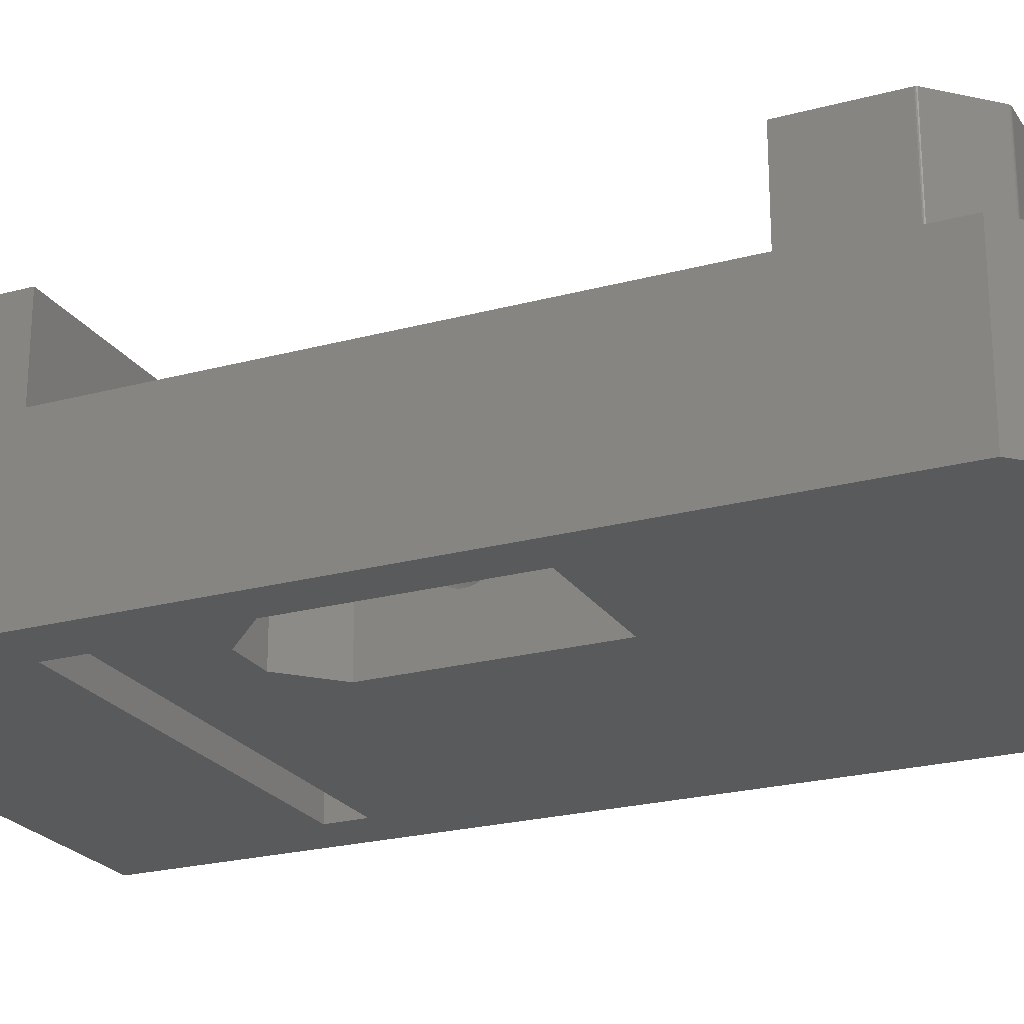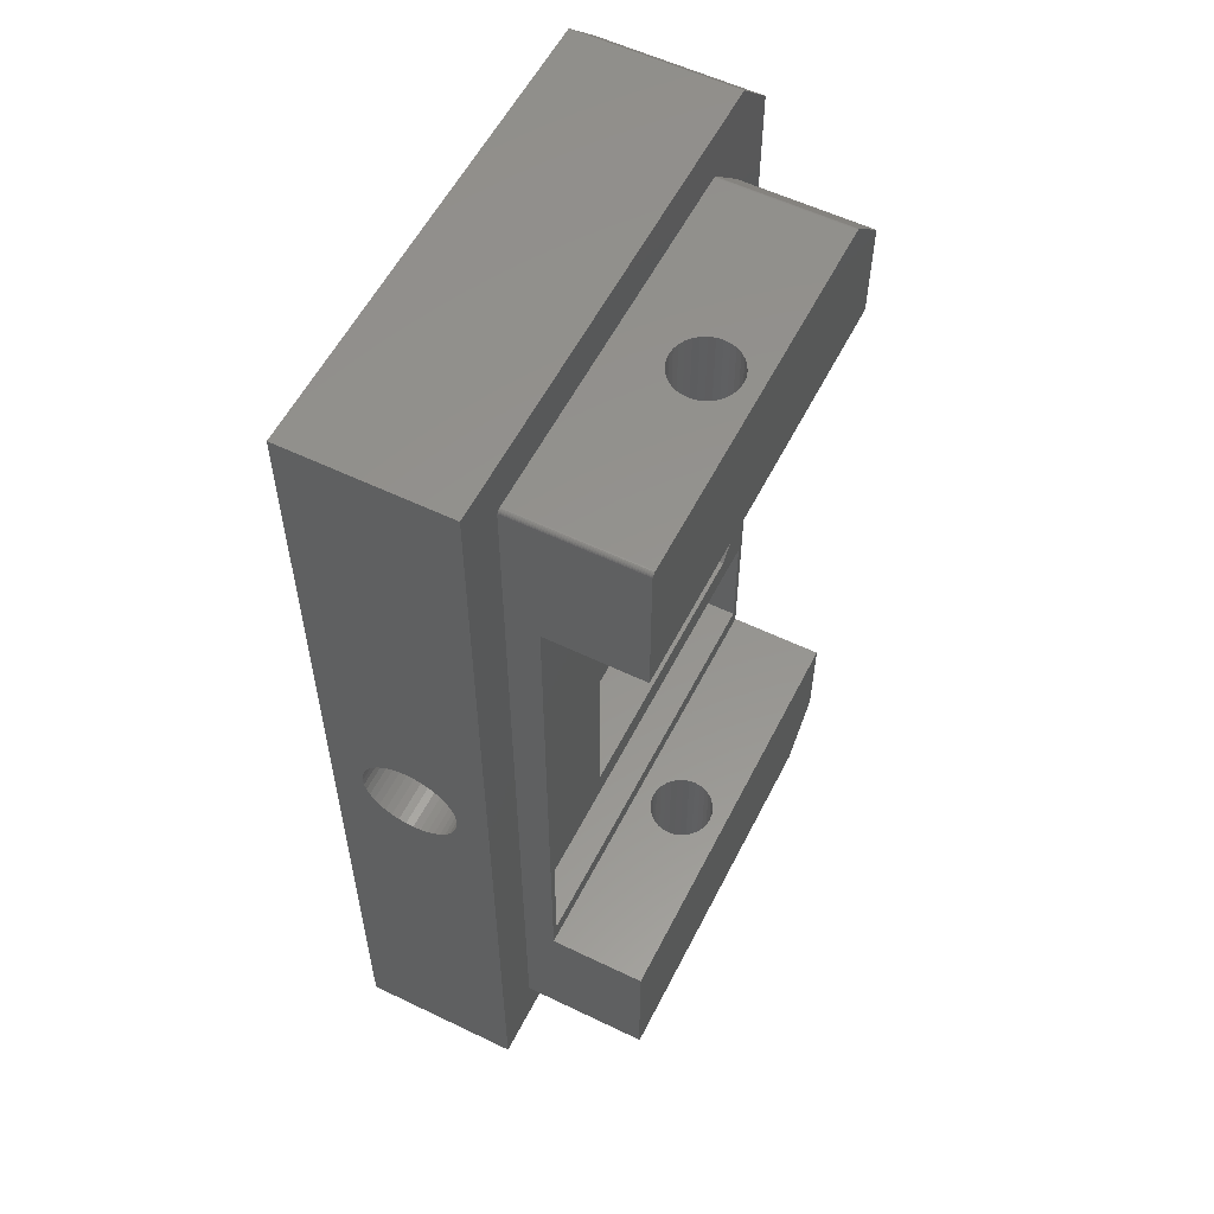
<metadata>
{"format":"stl","ext":"stl","renderer":"f3d","projection":"perspective","resolution":1024,"background":"white","views":[{"elev":-23.0,"azim":114.8,"up":"+Z"},{"elev":56.7,"azim":-63.3,"up":"+Y"}]}
</metadata>
<code>
# stl→obj: 406 verts, 828 faces
v -12.85 -16.25 69
v 12.85 -16.25 69
v -12.85 -16.25 57
v 12.85 -16.25 57
v 12.85 -8.75 69
v 13.3 -17.5 69
v 13.3 17.5 69
v 12.5 7 69
v 12.5 -4.88 69
v 10.34 -7 69
v -6.841 -7 69
v -12.85 -8.75 69
v -13.3 17.5 69
v -6.841 7 69
v -13.3 -17.5 69
v 12.85 -13.75 64
v -12.85 -13.75 64
v 12.85 -13.75 57
v -12.85 -13.75 57
v 13.3 -23.68 67
v 13.3 -17.5 75
v 13.3 -23.68 75
v 13.3 23.68 67
v 13.3 23.68 75
v 13.3 17.5 75
v -13.3 26.5 67
v -13.3 17.5 75
v -13.3 26.5 75
v -13.3 -26.5 67
v -13.3 -26.5 75
v -13.3 -17.5 75
v -3.841 -7 66
v 8.159 -7 66
v 10.34 -7 64.5
v 8.159 -7 64.5
v -3.841 7 66
v 6 7 66
v 6 7 64.5
v 12.5 7 64.5
v 6 -4.88 66
v 10.18 26.8 75
v -13 26.8 75
v -13.06 26.79 75
v 13.29 23.73 75
v 13.28 23.79 75
v 13.25 23.84 75
v 13.21 23.89 75
v 10.39 26.71 75
v -13.21 26.71 75
v -13.25 26.67 75
v -13.28 26.61 75
v -13.29 26.56 75
v -13.17 26.75 75
v 10.34 26.75 75
v -13.11 26.78 75
v 10.29 26.78 75
v 10.23 26.79 75
v 10.18 26.8 67
v -0.1889 26.8 73.66
v -0.5346 26.8 73.85
v -0.9098 26.8 73.96
v -1.3 26.8 74
v -13 26.8 67
v -0.9098 26.8 70.04
v -0.5346 26.8 70.15
v -0.1889 26.8 70.34
v 0.1142 26.8 70.59
v 0.3629 26.8 70.89
v 0.5478 26.8 71.23
v 0.6616 26.8 71.61
v 0.7 26.8 72
v 0.6616 26.8 72.39
v 0.5478 26.8 72.77
v 0.3629 26.8 73.11
v 0.1142 26.8 73.41
v -3.3 26.8 72
v -3.262 26.8 71.61
v -3.148 26.8 71.23
v -2.963 26.8 70.89
v -2.714 26.8 70.59
v -2.411 26.8 70.34
v -2.065 26.8 70.15
v -1.69 26.8 70.04
v -1.3 26.8 70
v -1.69 26.8 73.96
v -2.065 26.8 73.85
v -2.411 26.8 73.66
v -2.714 26.8 73.41
v -2.963 26.8 73.11
v -3.148 26.8 72.77
v -3.262 26.8 72.39
v -16.5 30 67
v -16.5 -30 67
v -13.29 26.56 67
v -13.28 26.61 67
v -13.25 26.67 67
v -13.21 26.71 67
v -13.17 26.75 67
v -13.11 26.78 67
v -13.06 26.79 67
v 16.5 27 67
v 13.5 30 67
v 13.5 -30 67
v 16.5 -27 67
v 10.18 -26.8 67
v -13 -26.8 67
v -13.06 -26.79 67
v -13.11 -26.78 67
v -13.17 -26.75 67
v -13.21 -26.71 67
v -13.25 -26.67 67
v -13.28 -26.61 67
v -13.29 -26.56 67
v 13.29 -23.73 67
v 13.28 -23.79 67
v 13.25 -23.84 67
v 13.21 -23.89 67
v 10.39 -26.71 67
v 10.34 -26.75 67
v 10.29 -26.78 67
v 10.23 -26.79 67
v 10.23 26.79 67
v 10.29 26.78 67
v 10.34 26.75 67
v 10.39 26.71 67
v 13.21 23.89 67
v 13.25 23.84 67
v 13.28 23.79 67
v 13.29 23.73 67
v -13 -26.8 75
v 10.18 -26.8 75
v 10.23 -26.79 75
v 10.39 -26.71 75
v 13.21 -23.89 75
v -13.29 -26.56 75
v -13.28 -26.61 75
v -13.25 -26.67 75
v -13.21 -26.71 75
v -13.17 -26.75 75
v 10.34 -26.75 75
v 13.25 -23.84 75
v 13.28 -23.79 75
v 13.29 -23.73 75
v 10.29 -26.78 75
v -13.11 -26.78 75
v -13.06 -26.79 75
v -2.411 -26.8 73.66
v -2.065 -26.8 73.85
v -1.69 -26.8 73.96
v -1.3 -26.8 74
v -1.69 -26.8 70.04
v -2.065 -26.8 70.15
v -2.411 -26.8 70.34
v -2.714 -26.8 70.59
v -2.963 -26.8 70.89
v -3.148 -26.8 71.23
v -3.262 -26.8 71.61
v -3.3 -26.8 72
v -3.262 -26.8 72.39
v -3.148 -26.8 72.77
v -2.963 -26.8 73.11
v -2.714 -26.8 73.41
v 0.7 -26.8 72
v 0.6616 -26.8 71.61
v 0.5478 -26.8 71.23
v 0.3629 -26.8 70.89
v 0.1142 -26.8 70.59
v -0.1889 -26.8 70.34
v -0.5346 -26.8 70.15
v -0.9098 -26.8 70.04
v -1.3 -26.8 70
v -0.9098 -26.8 73.96
v -0.5346 -26.8 73.85
v -0.1889 -26.8 73.66
v 0.1142 -26.8 73.41
v 0.3629 -26.8 73.11
v 0.5478 -26.8 72.77
v 0.6616 -26.8 72.39
v 12.5 -4.88 64.5
v 6 -4.88 64.5
v -8.3 0.8334 63.25
v -8.3 2.853 62.93
v -8.3 1.061 63.06
v -8.3 1.247 62.83
v -8.3 0.8334 60.75
v -8.3 2.673 60.64
v -8.3 0.574 60.61
v -8.3 -2.853 62.93
v -8.3 -0.8334 63.25
v -8.3 -1.061 63.06
v -8.3 -1.247 62.83
v -8.3 -0.8334 60.75
v -8.3 -0.574 60.61
v -8.3 -2.673 60.64
v -8.3 -9.185e-17 63.5
v -8.3 -0.2926 63.47
v -8.3 -2.673 63.36
v -8.3 -2.427 63.76
v -8.3 -2.121 64.12
v -8.3 -1.763 64.43
v -8.3 -1.362 64.67
v -8.3 -0.9271 64.85
v -8.3 -0.4693 64.96
v -8.3 -1.837e-16 65
v -8.3 0.4693 64.96
v -8.3 0.9271 64.85
v -8.3 1.362 64.67
v -8.3 1.763 64.43
v -8.3 2.121 64.12
v -8.3 2.427 63.76
v -8.3 2.673 63.36
v -8.3 0.574 63.39
v -8.3 0.2926 63.47
v -8.3 5.511e-16 59
v -8.3 -0.4693 59.04
v -8.3 -0.9271 59.15
v -8.3 -1.362 59.33
v -8.3 -1.763 59.57
v -8.3 -2.121 59.88
v -8.3 -2.427 60.24
v -8.3 2.755e-16 60.5
v -8.3 2.427 60.24
v -8.3 2.121 59.88
v -8.3 1.763 59.57
v -8.3 1.362 59.33
v -8.3 0.9271 59.15
v -8.3 0.4693 59.04
v -8.3 0.2926 60.53
v -8.3 1.386 62.57
v -8.3 2.963 62.47
v -8.3 1.471 62.29
v -8.3 3 62
v -8.3 1.5 62
v -8.3 1.471 61.71
v -8.3 2.963 61.53
v -8.3 1.386 61.43
v -8.3 1.247 61.17
v -8.3 2.853 61.07
v -8.3 1.061 60.94
v -8.3 -0.574 63.39
v -8.3 -2.963 62.47
v -8.3 -1.386 62.57
v -8.3 -3 62
v -8.3 -1.471 62.29
v -8.3 -1.5 62
v -8.3 -2.963 61.53
v -8.3 -1.471 61.71
v -8.3 -1.386 61.43
v -8.3 -2.853 61.07
v -8.3 -1.247 61.17
v -8.3 -1.061 60.94
v -8.3 -0.2926 60.53
v 5 8 64.5
v 5 -5.3 64.5
v 5 0.2926 63.47
v 5 0.574 63.39
v 5 0.8334 63.25
v 5 1.061 63.06
v 5 8 57
v 5 1.247 62.83
v 5 1.386 62.57
v 5 1.471 62.29
v 5 1.5 62
v 5 1.471 61.71
v 5 1.386 61.43
v 5 1.247 61.17
v 5 1.061 60.94
v 5 0.8334 60.75
v 5 -5.3 57
v 5 0.574 60.61
v 5 0.2926 60.53
v 5 0 60.5
v 5 -0.2926 60.53
v 5 -0.574 60.61
v 5 -0.8334 60.75
v 5 -1.061 60.94
v 5 -1.247 61.17
v 5 -1.386 61.43
v 5 -1.471 61.71
v 5 -1.5 62
v 5 -1.471 62.29
v 5 -1.386 62.57
v 5 -1.247 62.83
v 5 -1.061 63.06
v 5 -0.8334 63.25
v 5 -0.574 63.39
v 5 -0.2926 63.47
v 5 1.776e-15 63.5
v 13.5 -5.3 57
v 10.75 -8 57
v 7.75 -8 57
v 16.5 27 57
v 16.5 -27 57
v 13.5 8 57
v 13.5 30 57
v -16.5 30 57
v -16.5 -30 57
v 13.5 -30 57
v -1.3 17.5 70
v -1.69 17.5 70.04
v -2.065 17.5 70.15
v -2.411 17.5 70.34
v -2.714 17.5 70.59
v -2.963 17.5 70.89
v -3.148 17.5 71.23
v -3.262 17.5 71.61
v -3.3 17.5 72
v -0.9098 17.5 70.04
v -0.5346 17.5 70.15
v -0.1889 17.5 70.34
v 0.1142 17.5 70.59
v 0.3629 17.5 70.89
v 0.5478 17.5 71.23
v 0.6616 17.5 71.61
v 0.7 17.5 72
v -1.3 17.5 74
v -0.9098 17.5 73.96
v -0.5346 17.5 73.85
v -0.1889 17.5 73.66
v 0.1142 17.5 73.41
v 0.3629 17.5 73.11
v 0.5478 17.5 72.77
v 0.6616 17.5 72.39
v -1.69 17.5 73.96
v -2.065 17.5 73.85
v -2.411 17.5 73.66
v -2.714 17.5 73.41
v -2.963 17.5 73.11
v -3.148 17.5 72.77
v -3.262 17.5 72.39
v -1.3 -17.5 70
v -0.9098 -17.5 70.04
v -0.5346 -17.5 70.15
v -0.1889 -17.5 70.34
v 0.1142 -17.5 70.59
v 0.3629 -17.5 70.89
v 0.5478 -17.5 71.23
v 0.6616 -17.5 71.61
v 0.7 -17.5 72
v -1.69 -17.5 70.04
v -2.065 -17.5 70.15
v -2.411 -17.5 70.34
v -2.714 -17.5 70.59
v -2.963 -17.5 70.89
v -3.148 -17.5 71.23
v -3.262 -17.5 71.61
v -3.3 -17.5 72
v -1.3 -17.5 74
v -1.69 -17.5 73.96
v -2.065 -17.5 73.85
v -2.411 -17.5 73.66
v -2.714 -17.5 73.41
v -2.963 -17.5 73.11
v -3.148 -17.5 72.77
v -3.262 -17.5 72.39
v -0.9098 -17.5 73.96
v -0.5346 -17.5 73.85
v -0.1889 -17.5 73.66
v 0.1142 -17.5 73.41
v 0.3629 -17.5 73.11
v 0.5478 -17.5 72.77
v 0.6616 -17.5 72.39
v -16.5 -0.9271 59.15
v -16.5 -0.4693 59.04
v -16.5 0 59
v -16.5 0 65
v -16.5 -0.4693 64.96
v -16.5 -0.9271 64.85
v -16.5 -1.362 64.67
v -16.5 -1.763 64.43
v -16.5 -2.121 64.12
v -16.5 -2.427 63.76
v -16.5 -2.673 63.36
v -16.5 -2.853 62.93
v -16.5 -2.963 62.47
v -16.5 -3 62
v -16.5 -2.963 61.53
v -16.5 -2.853 61.07
v -16.5 -2.673 60.64
v -16.5 -2.427 60.24
v -16.5 -2.121 59.88
v -16.5 -1.763 59.57
v -16.5 -1.362 59.33
v -16.5 3 62
v -16.5 2.963 62.47
v -16.5 2.853 62.93
v -16.5 2.673 63.36
v -16.5 2.427 63.76
v -16.5 2.121 64.12
v -16.5 1.763 64.43
v -16.5 1.362 64.67
v -16.5 0.9271 64.85
v -16.5 0.4693 64.96
v -16.5 0.4693 59.04
v -16.5 0.9271 59.15
v -16.5 1.362 59.33
v -16.5 1.763 59.57
v -16.5 2.121 59.88
v -16.5 2.427 60.24
v -16.5 2.673 60.64
v -16.5 2.853 61.07
v -16.5 2.963 61.53
v 13.5 8 64.5
v 7.75 -8 64.5
v 10.75 -8 64.5
v 13.5 -5.3 64.5
f 1 2 3
f 3 2 4
f 5 2 6
f 5 6 7
f 5 7 8
f 5 8 9
f 5 9 10
f 5 10 11
f 5 11 12
f 7 13 8
f 8 13 14
f 13 12 14
f 14 12 11
f 2 1 6
f 6 1 15
f 1 12 15
f 15 12 13
f 16 17 18
f 18 17 19
f 5 16 2
f 2 16 18
f 2 18 4
f 12 1 17
f 17 1 3
f 17 3 19
f 20 21 22
f 21 20 6
f 6 20 23
f 6 23 7
f 7 23 24
f 7 24 25
f 26 27 28
f 27 26 13
f 13 26 29
f 13 29 15
f 15 29 30
f 15 30 31
f 16 5 17
f 17 5 12
f 11 10 32
f 32 10 33
f 10 34 33
f 33 34 35
f 36 37 14
f 14 37 8
f 37 38 8
f 8 38 39
f 37 36 40
f 40 36 32
f 40 32 33
f 36 14 32
f 32 14 11
f 41 42 43
f 28 27 25
f 28 25 24
f 28 24 44
f 28 44 45
f 28 45 46
f 28 46 47
f 47 48 49
f 47 49 50
f 47 50 51
f 47 51 52
f 47 52 28
f 49 48 53
f 53 48 54
f 53 54 55
f 55 54 56
f 55 56 43
f 43 56 57
f 43 57 41
f 41 58 59
f 41 59 60
f 41 60 61
f 41 61 62
f 41 62 42
f 58 63 64
f 58 64 65
f 58 65 66
f 58 66 67
f 58 67 68
f 58 68 69
f 58 69 70
f 58 70 71
f 58 71 72
f 58 72 73
f 58 73 74
f 58 74 75
f 58 75 59
f 63 42 76
f 63 76 77
f 63 77 78
f 63 78 79
f 63 79 80
f 63 80 81
f 63 81 82
f 63 82 83
f 63 83 84
f 63 84 64
f 42 62 85
f 42 85 86
f 42 86 87
f 42 87 88
f 42 88 89
f 42 89 90
f 42 90 91
f 42 91 76
f 92 93 29
f 92 29 26
f 92 26 94
f 92 94 95
f 92 95 96
f 92 96 97
f 92 97 98
f 92 98 99
f 92 99 100
f 92 100 63
f 92 63 58
f 92 58 101
f 92 101 102
f 93 103 104
f 93 104 105
f 93 105 106
f 93 106 107
f 93 107 108
f 93 108 109
f 93 109 110
f 93 110 111
f 93 111 112
f 93 112 113
f 93 113 29
f 104 23 20
f 104 20 114
f 104 114 115
f 104 115 116
f 104 116 117
f 104 117 118
f 104 118 119
f 104 119 120
f 104 120 121
f 104 121 105
f 101 58 122
f 101 122 123
f 101 123 124
f 101 124 125
f 101 125 126
f 101 126 127
f 101 127 128
f 101 128 129
f 101 129 23
f 101 23 104
f 26 28 94
f 94 28 52
f 94 52 95
f 95 52 51
f 95 51 96
f 96 51 50
f 96 50 97
f 97 50 49
f 97 49 98
f 98 49 53
f 98 53 99
f 99 53 55
f 99 55 100
f 100 55 43
f 100 43 63
f 63 43 42
f 125 48 126
f 126 48 47
f 58 41 122
f 122 41 57
f 122 57 123
f 123 57 56
f 123 56 124
f 124 56 54
f 124 54 125
f 125 54 48
f 126 47 127
f 127 47 46
f 127 46 128
f 128 46 45
f 128 45 129
f 129 45 44
f 129 44 23
f 23 44 24
f 130 131 132
f 133 134 30
f 133 30 135
f 133 135 136
f 133 136 137
f 133 137 138
f 133 138 139
f 133 139 140
f 30 134 141
f 30 141 142
f 30 142 143
f 30 143 22
f 30 22 21
f 30 21 31
f 140 139 144
f 144 139 145
f 144 145 132
f 132 145 146
f 132 146 130
f 118 117 133
f 133 117 134
f 20 22 114
f 114 22 143
f 114 143 115
f 115 143 142
f 115 142 116
f 116 142 141
f 116 141 117
f 117 141 134
f 130 106 147
f 130 147 148
f 130 148 149
f 130 149 150
f 130 150 131
f 106 105 151
f 106 151 152
f 106 152 153
f 106 153 154
f 106 154 155
f 106 155 156
f 106 156 157
f 106 157 158
f 106 158 159
f 106 159 160
f 106 160 161
f 106 161 162
f 106 162 147
f 105 131 163
f 105 163 164
f 105 164 165
f 105 165 166
f 105 166 167
f 105 167 168
f 105 168 169
f 105 169 170
f 105 170 171
f 105 171 151
f 131 150 172
f 131 172 173
f 131 173 174
f 131 174 175
f 131 175 176
f 131 176 177
f 131 177 178
f 131 178 163
f 106 130 107
f 107 130 146
f 107 146 108
f 108 146 145
f 108 145 109
f 109 145 139
f 109 139 110
f 110 139 138
f 110 138 111
f 111 138 137
f 111 137 112
f 112 137 136
f 112 136 113
f 113 136 135
f 113 135 29
f 29 135 30
f 118 133 119
f 119 133 140
f 119 140 120
f 120 140 144
f 120 144 121
f 121 144 132
f 121 132 105
f 105 132 131
f 34 10 179
f 179 10 9
f 9 8 179
f 179 8 39
f 180 40 35
f 35 40 33
f 37 40 38
f 38 40 180
f 181 182 183
f 183 182 184
f 185 186 187
f 188 189 190
f 190 191 188
f 192 193 194
f 195 196 197
f 195 197 198
f 195 198 199
f 195 199 200
f 195 200 201
f 195 201 202
f 195 202 203
f 195 203 204
f 195 204 205
f 195 205 206
f 195 206 207
f 195 207 208
f 195 208 209
f 195 209 210
f 211 182 181
f 211 181 212
f 211 212 213
f 211 213 195
f 211 195 210
f 214 215 216
f 214 216 217
f 214 217 218
f 214 218 219
f 214 219 220
f 214 220 221
f 214 221 222
f 214 222 223
f 214 223 224
f 214 224 225
f 214 225 226
f 214 226 227
f 222 221 228
f 222 228 187
f 222 187 186
f 184 182 229
f 229 182 230
f 229 230 231
f 231 230 232
f 231 232 233
f 233 232 234
f 234 232 235
f 234 235 236
f 236 235 237
f 237 235 238
f 237 238 239
f 239 238 186
f 239 186 185
f 189 188 240
f 240 188 197
f 240 197 196
f 188 191 241
f 241 191 242
f 241 242 243
f 243 242 244
f 243 244 245
f 243 245 246
f 246 245 247
f 246 247 248
f 246 248 249
f 249 248 250
f 249 250 194
f 194 250 251
f 194 251 192
f 194 193 220
f 220 193 252
f 220 252 221
f 253 254 255
f 253 255 256
f 253 256 257
f 253 257 258
f 253 258 259
f 259 258 260
f 259 260 261
f 259 261 262
f 259 262 263
f 259 263 264
f 259 264 265
f 259 265 266
f 259 266 267
f 259 267 268
f 259 268 269
f 269 268 270
f 269 270 271
f 269 271 272
f 269 272 273
f 269 273 274
f 269 274 275
f 269 275 276
f 269 276 277
f 269 277 278
f 269 278 279
f 269 279 280
f 269 280 254
f 254 280 281
f 254 281 282
f 254 282 283
f 254 283 284
f 254 284 285
f 254 285 286
f 254 286 287
f 254 287 288
f 254 288 255
f 288 213 255
f 255 213 212
f 255 212 256
f 256 212 181
f 256 181 257
f 257 181 183
f 257 183 258
f 258 183 184
f 258 184 260
f 260 184 229
f 260 229 261
f 261 229 231
f 261 231 262
f 262 231 233
f 262 233 263
f 213 288 195
f 195 288 287
f 195 287 196
f 196 287 286
f 196 286 240
f 240 286 285
f 240 285 189
f 189 285 284
f 189 284 190
f 190 284 283
f 190 283 191
f 191 283 282
f 191 282 242
f 242 282 281
f 242 281 244
f 244 281 280
f 244 280 245
f 272 252 273
f 273 252 193
f 273 193 274
f 274 193 192
f 274 192 275
f 275 192 251
f 275 251 276
f 276 251 250
f 276 250 277
f 277 250 248
f 277 248 278
f 278 248 247
f 278 247 279
f 279 247 245
f 279 245 280
f 252 272 221
f 221 272 271
f 221 271 228
f 228 271 270
f 228 270 187
f 187 270 268
f 187 268 185
f 185 268 267
f 185 267 239
f 239 267 266
f 239 266 237
f 237 266 265
f 237 265 236
f 236 265 264
f 236 264 234
f 234 264 263
f 234 263 233
f 289 18 290
f 19 269 291
f 19 291 290
f 19 290 18
f 292 293 4
f 292 4 18
f 292 18 289
f 292 289 294
f 292 294 295
f 296 295 294
f 296 294 259
f 296 259 269
f 296 269 19
f 296 19 3
f 297 296 3
f 297 3 4
f 297 4 293
f 297 293 298
f 299 83 300
f 300 83 82
f 300 82 301
f 301 82 81
f 301 81 302
f 302 81 80
f 302 80 303
f 303 80 79
f 303 79 304
f 304 79 78
f 304 78 305
f 305 78 77
f 305 77 306
f 306 77 76
f 306 76 307
f 83 299 84
f 84 299 308
f 84 308 64
f 64 308 309
f 64 309 65
f 65 309 310
f 65 310 66
f 66 310 311
f 66 311 67
f 67 311 312
f 67 312 68
f 68 312 313
f 68 313 69
f 69 313 314
f 69 314 70
f 70 314 315
f 70 315 71
f 316 61 317
f 317 61 60
f 317 60 318
f 318 60 59
f 318 59 319
f 319 59 75
f 319 75 320
f 320 75 74
f 320 74 321
f 321 74 73
f 321 73 322
f 322 73 72
f 322 72 323
f 323 72 71
f 323 71 315
f 61 316 62
f 62 316 324
f 62 324 85
f 85 324 325
f 85 325 86
f 86 325 326
f 86 326 87
f 87 326 327
f 87 327 88
f 88 327 328
f 88 328 89
f 89 328 329
f 89 329 90
f 90 329 330
f 90 330 91
f 91 330 307
f 91 307 76
f 331 170 332
f 332 170 169
f 332 169 333
f 333 169 168
f 333 168 334
f 334 168 167
f 334 167 335
f 335 167 166
f 335 166 336
f 336 166 165
f 336 165 337
f 337 165 164
f 337 164 338
f 338 164 163
f 338 163 339
f 170 331 171
f 171 331 340
f 171 340 151
f 151 340 341
f 151 341 152
f 152 341 342
f 152 342 153
f 153 342 343
f 153 343 154
f 154 343 344
f 154 344 155
f 155 344 345
f 155 345 156
f 156 345 346
f 156 346 157
f 157 346 347
f 157 347 158
f 348 149 349
f 349 149 148
f 349 148 350
f 350 148 147
f 350 147 351
f 351 147 162
f 351 162 352
f 352 162 161
f 352 161 353
f 353 161 160
f 353 160 354
f 354 160 159
f 354 159 355
f 355 159 158
f 355 158 347
f 149 348 150
f 150 348 356
f 150 356 172
f 172 356 357
f 172 357 173
f 173 357 358
f 173 358 174
f 174 358 359
f 174 359 175
f 175 359 360
f 175 360 176
f 176 360 361
f 176 361 177
f 177 361 362
f 177 362 178
f 178 362 339
f 178 339 163
f 7 25 315
f 7 315 314
f 7 314 313
f 7 313 312
f 7 312 311
f 7 311 310
f 7 310 309
f 7 309 308
f 7 308 299
f 7 299 13
f 13 299 300
f 13 300 301
f 13 301 302
f 13 302 303
f 13 303 304
f 13 304 305
f 13 305 306
f 13 306 307
f 13 307 27
f 27 307 330
f 27 330 329
f 27 329 328
f 27 328 327
f 27 327 326
f 27 326 325
f 27 325 324
f 27 324 316
f 25 27 316
f 25 316 317
f 25 317 318
f 25 318 319
f 25 319 320
f 25 320 321
f 25 321 322
f 25 322 323
f 25 323 315
f 21 6 339
f 21 339 362
f 21 362 361
f 21 361 360
f 21 360 359
f 21 359 358
f 21 358 357
f 21 357 356
f 21 356 348
f 21 348 31
f 31 348 349
f 31 349 350
f 31 350 351
f 31 351 352
f 31 352 353
f 31 353 354
f 31 354 355
f 31 355 347
f 31 347 15
f 15 347 346
f 15 346 345
f 15 345 344
f 15 344 343
f 15 343 342
f 15 342 341
f 15 341 340
f 15 340 331
f 6 15 331
f 6 331 332
f 6 332 333
f 6 333 334
f 6 334 335
f 6 335 336
f 6 336 337
f 6 337 338
f 6 338 339
f 297 93 363
f 297 363 364
f 297 364 365
f 297 365 296
f 93 92 366
f 93 366 367
f 93 367 368
f 93 368 369
f 93 369 370
f 93 370 371
f 93 371 372
f 93 372 373
f 93 373 374
f 93 374 375
f 93 375 376
f 93 376 377
f 93 377 378
f 93 378 379
f 93 379 380
f 93 380 381
f 93 381 382
f 93 382 383
f 93 383 363
f 92 296 384
f 92 384 385
f 92 385 386
f 92 386 387
f 92 387 388
f 92 388 389
f 92 389 390
f 92 390 391
f 92 391 392
f 92 392 393
f 92 393 366
f 296 365 394
f 296 394 395
f 296 395 396
f 296 396 397
f 296 397 398
f 296 398 399
f 296 399 400
f 296 400 401
f 296 401 402
f 296 402 384
f 204 393 205
f 205 393 392
f 205 392 206
f 206 392 391
f 206 391 207
f 207 391 390
f 207 390 208
f 208 390 389
f 208 389 209
f 209 389 388
f 209 388 210
f 210 388 387
f 210 387 211
f 211 387 386
f 211 386 182
f 182 386 385
f 182 385 230
f 230 385 384
f 230 384 232
f 393 204 366
f 366 204 203
f 366 203 367
f 367 203 202
f 367 202 368
f 368 202 201
f 368 201 369
f 369 201 200
f 369 200 370
f 370 200 199
f 370 199 371
f 371 199 198
f 371 198 372
f 372 198 197
f 372 197 373
f 373 197 188
f 373 188 374
f 374 188 241
f 374 241 375
f 375 241 243
f 375 243 376
f 214 364 215
f 215 364 363
f 215 363 216
f 216 363 383
f 216 383 217
f 217 383 382
f 217 382 218
f 218 382 381
f 218 381 219
f 219 381 380
f 219 380 220
f 220 380 379
f 220 379 194
f 194 379 378
f 194 378 249
f 249 378 377
f 249 377 246
f 246 377 376
f 246 376 243
f 364 214 365
f 365 214 227
f 365 227 394
f 394 227 226
f 394 226 395
f 395 226 225
f 395 225 396
f 396 225 224
f 396 224 397
f 397 224 223
f 397 223 398
f 398 223 222
f 398 222 399
f 399 222 186
f 399 186 400
f 400 186 238
f 400 238 401
f 401 238 235
f 401 235 402
f 402 235 232
f 402 232 384
f 403 39 253
f 253 39 38
f 253 38 254
f 254 38 180
f 254 180 404
f 404 180 35
f 404 35 405
f 405 35 34
f 405 34 406
f 406 34 179
f 406 179 403
f 403 179 39
f 269 254 291
f 291 254 404
f 290 291 405
f 405 291 404
f 290 405 289
f 289 405 406
f 403 294 406
f 406 294 289
f 253 259 403
f 403 259 294
f 293 292 104
f 104 292 101
f 297 298 93
f 93 298 103
f 103 298 104
f 104 298 293
f 295 296 102
f 102 296 92
f 102 101 295
f 295 101 292

</code>
